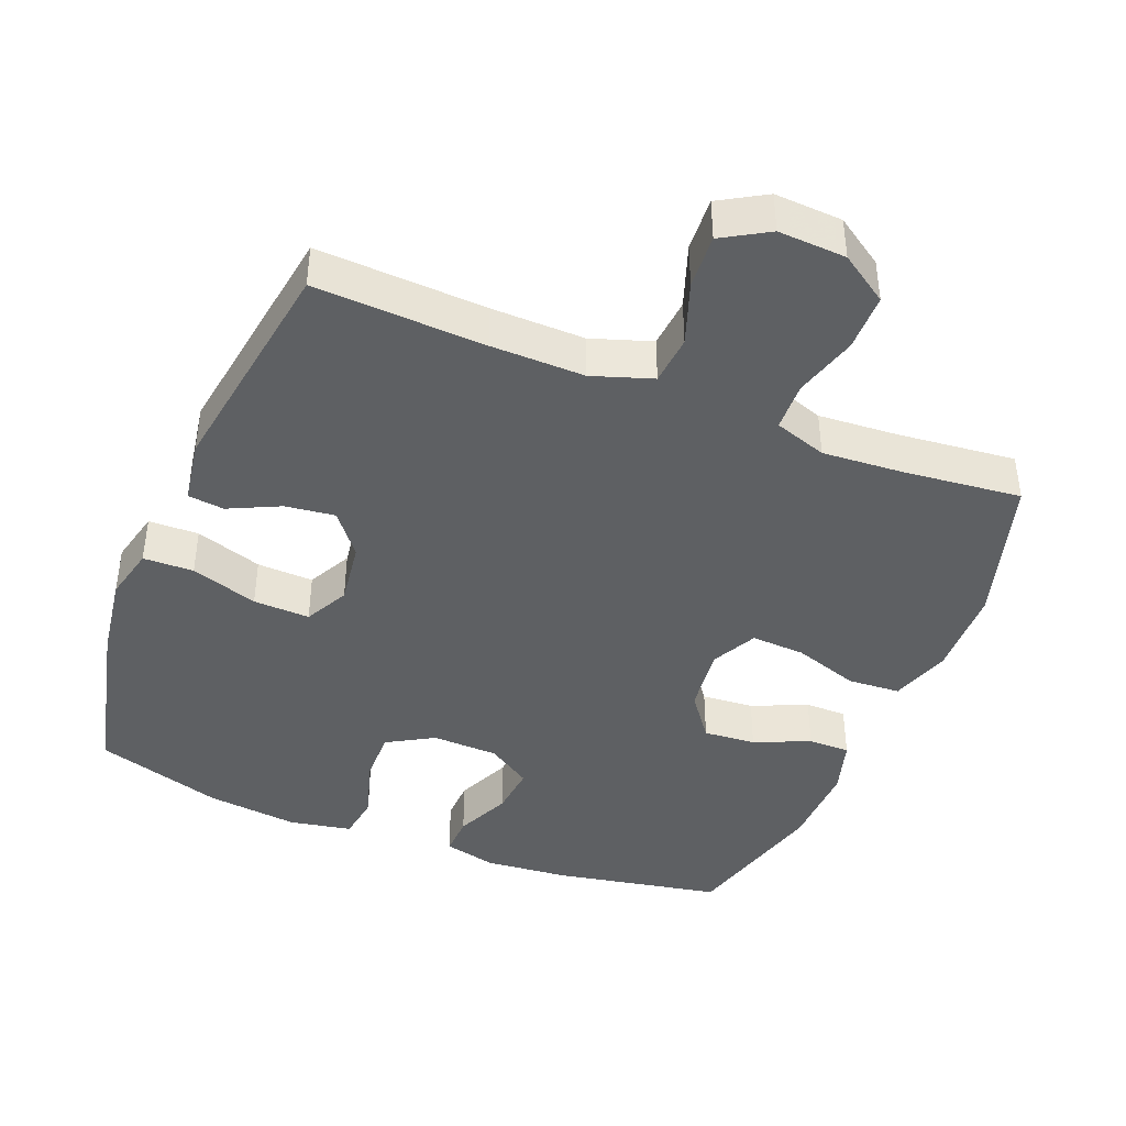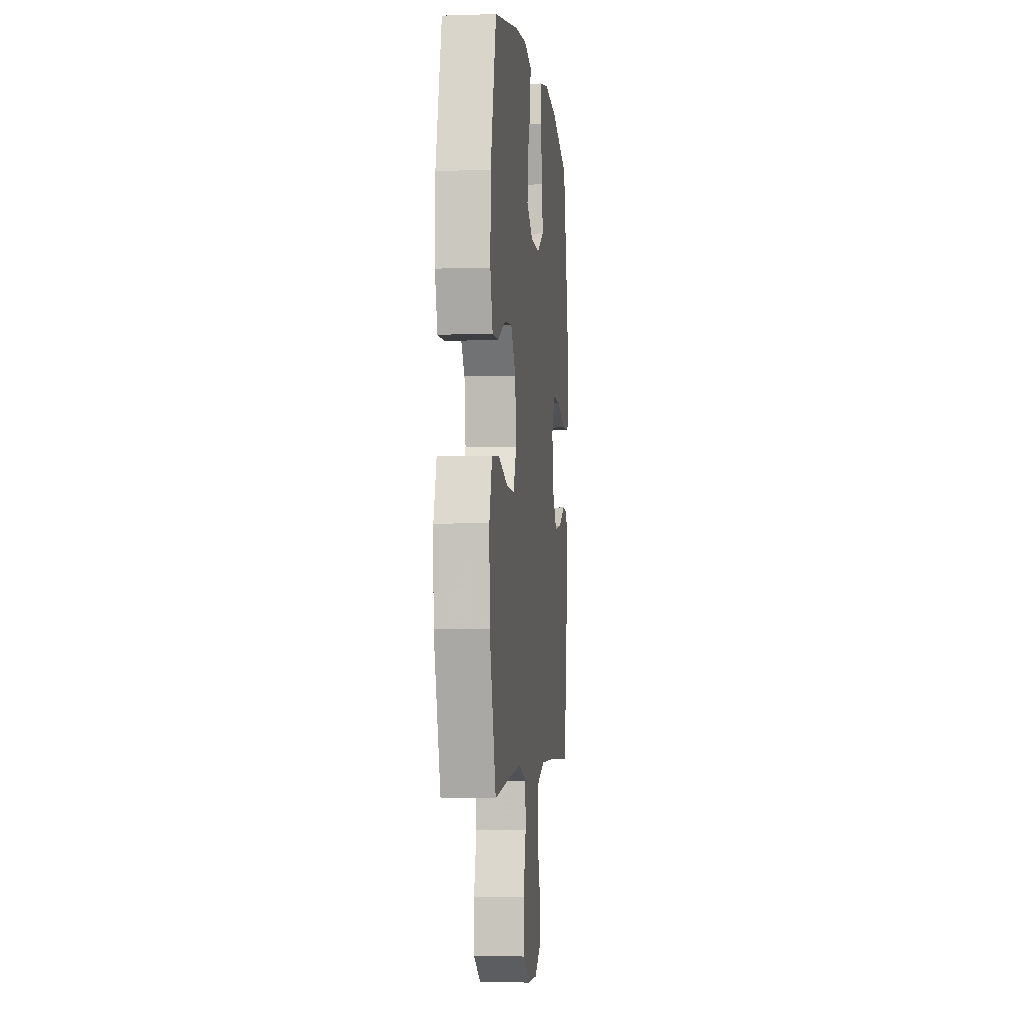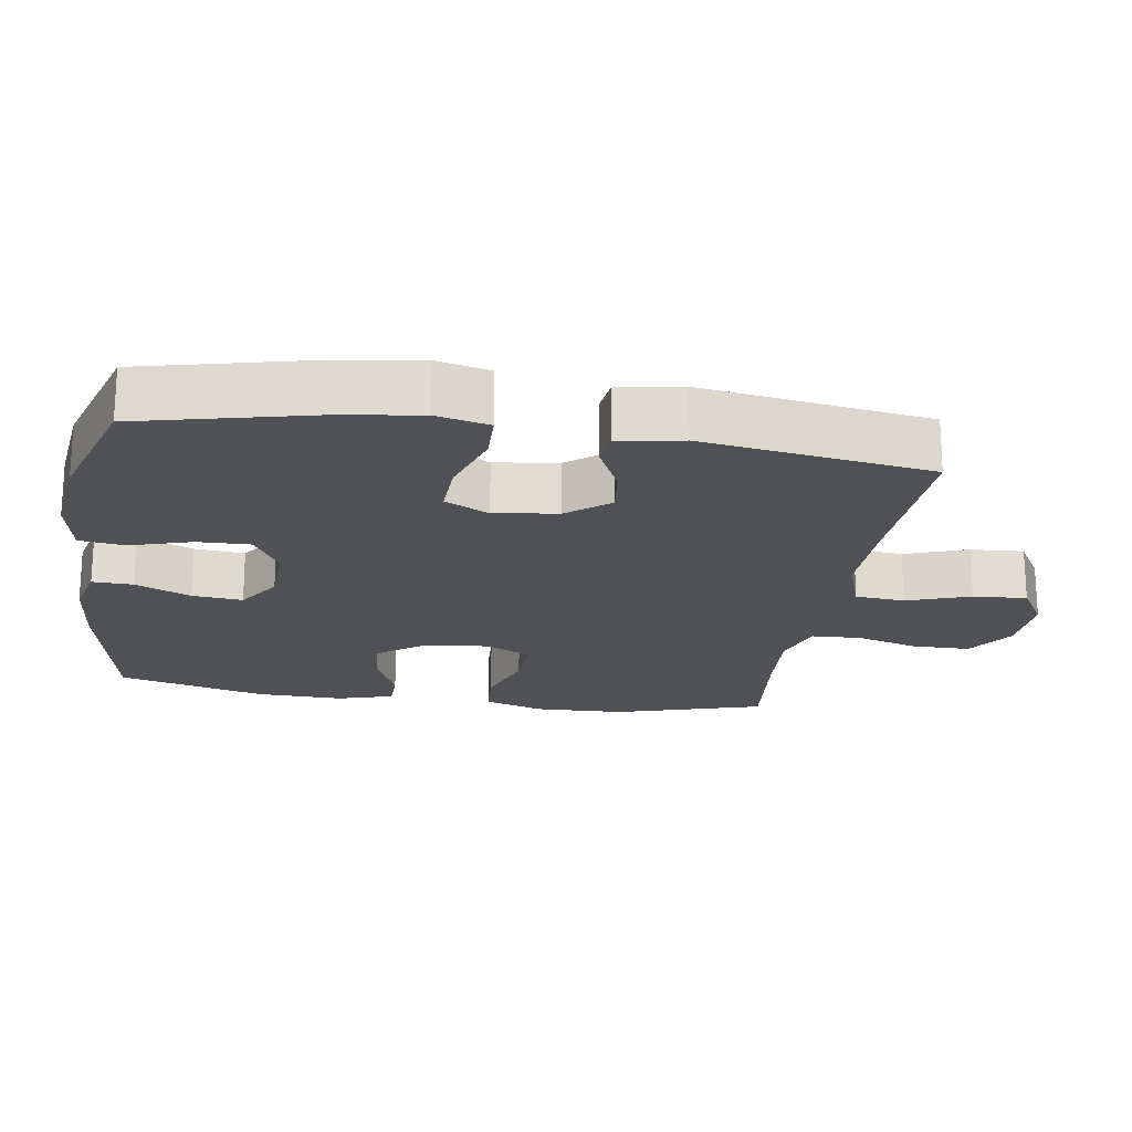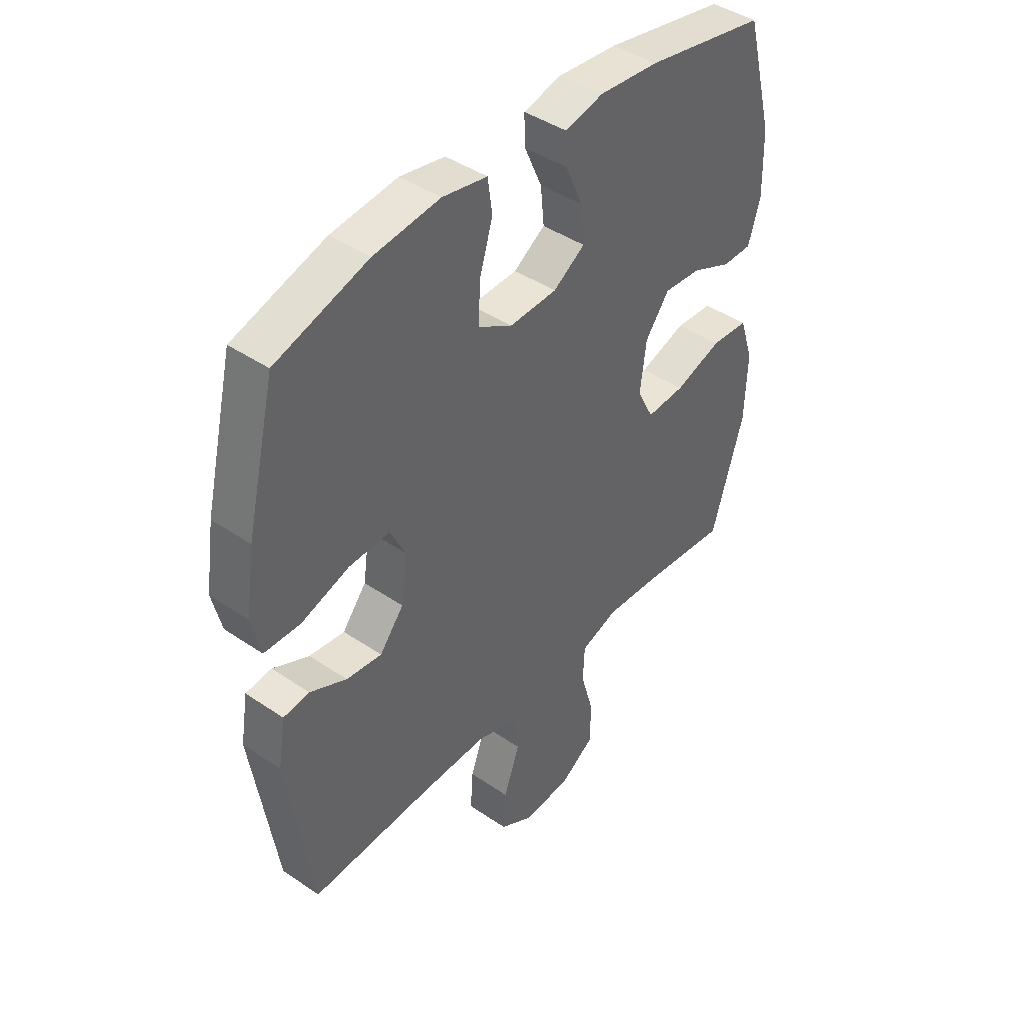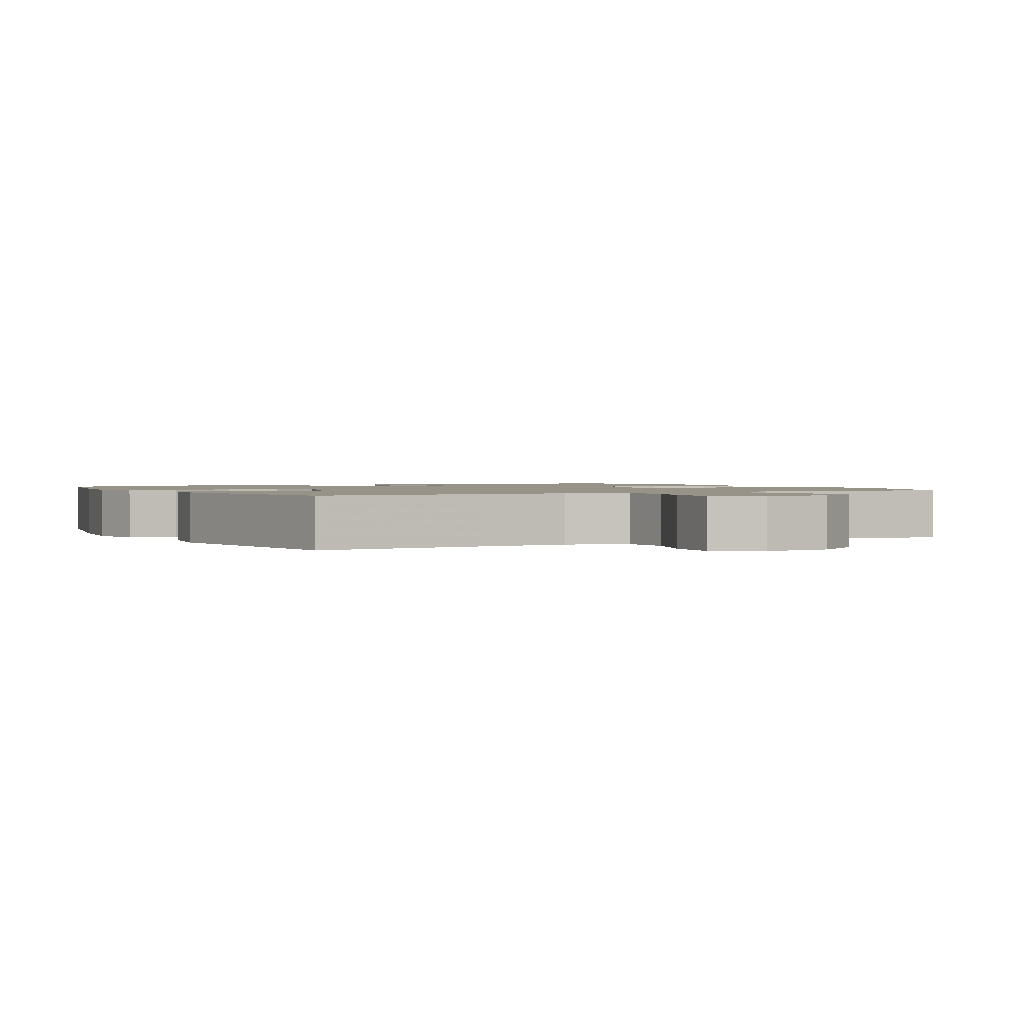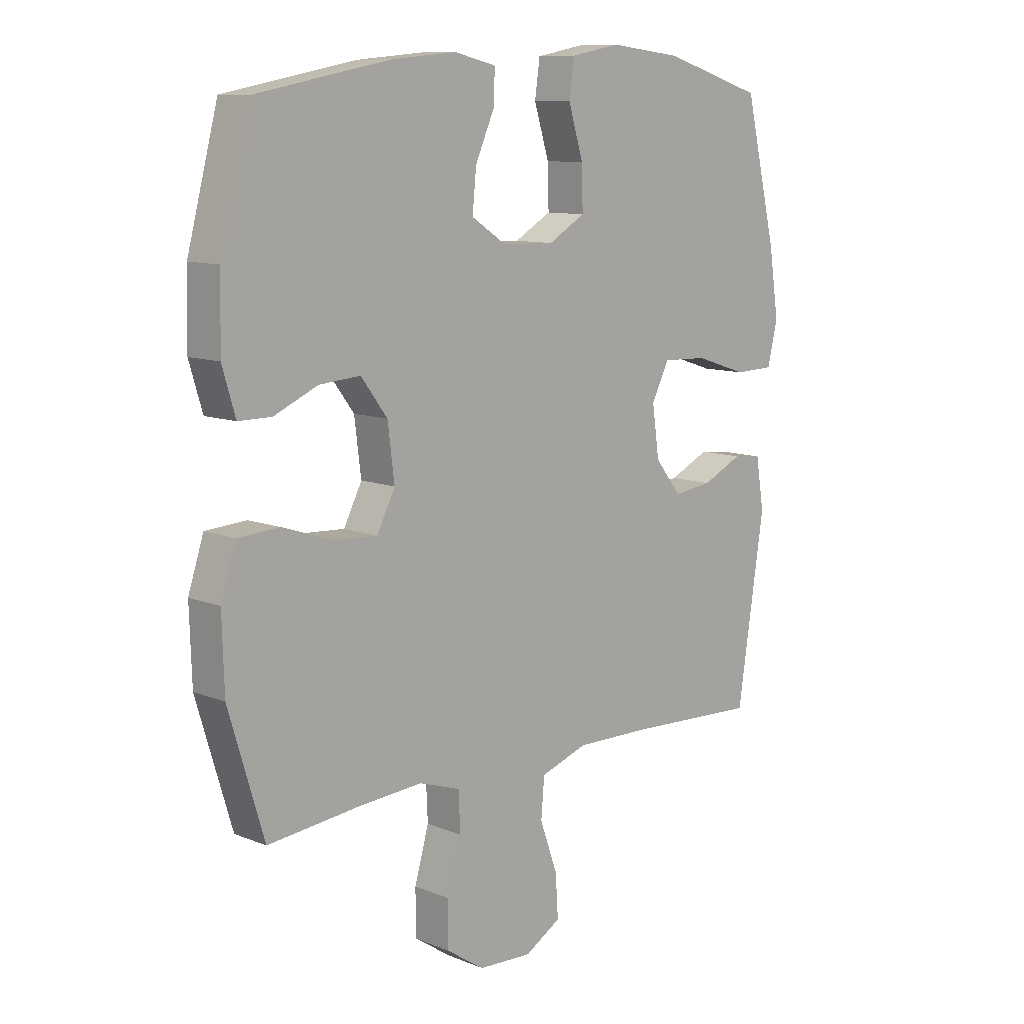
<metadata>
{"format":"obj","ext":"obj","renderer":"f3d","projection":"perspective","resolution":1024,"background":"white","views":[{"elev":-42.1,"azim":158.0,"up":"+Y"},{"elev":-3.2,"azim":-83.7,"up":"+Z"},{"elev":-20.1,"azim":81.1,"up":"+Y"},{"elev":43.0,"azim":129.0,"up":"+Z"},{"elev":1.4,"azim":151.7,"up":"+Y"},{"elev":10.4,"azim":-44.9,"up":"+Z"}]}
</metadata>
<code>
v -0.5 0.07 0.5
v -0.26 0.07 0.546
v -0.141 0.07 0.557
v -0.065 0.07 0.539
v -0.067 0.07 0.481
v -0.102 0.07 0.402
v -0.109 0.07 0.33
v -0.046 0.07 0.289
v 0.049 0.07 0.286
v 0.116 0.07 0.325
v 0.114 0.07 0.401
v 0.087 0.07 0.489
v 0.096 0.07 0.554
v 0.185 0.07 0.571
v 0.317 0.07 0.556
v 0.5 0.07 0.5
v 0.558 0.07 0.257
v 0.576 0.07 0.138
v 0.558 0.07 0.061
v 0.486 0.07 0.059
v 0.39 0.07 0.09
v 0.309 0.07 0.093
v 0.277 0.07 0.03
v 0.29 0.07 -0.061
v 0.338 0.07 -0.121
v 0.409 0.07 -0.112
v 0.482 0.07 -0.077
v 0.534 0.07 -0.083
v 0.549 0.07 -0.174
v 0.5 0.07 -0.5
v 0.257 0.07 -0.489
v 0.124 0.07 -0.487
v 0.038 0.07 -0.516
v 0.032 0.07 -0.587
v 0.064 0.07 -0.677
v 0.069 0.07 -0.754
v 0.003 0.07 -0.793
v -0.094 0.07 -0.788
v -0.163 0.07 -0.742
v -0.164 0.07 -0.66
v -0.138 0.07 -0.569
v -0.141 0.07 -0.499
v -0.216 0.07 -0.474
v -0.331 0.07 -0.482
v -0.5 0.07 -0.5
v -0.564 0.07 -0.287
v -0.568 0.07 -0.157
v -0.54 0.07 -0.071
v -0.465 0.07 -0.066
v -0.371 0.07 -0.097
v -0.294 0.07 -0.101
v -0.261 0.07 -0.036
v -0.273 0.07 0.06
v -0.321 0.07 0.124
v -0.396 0.07 0.118
v -0.475 0.07 0.083
v -0.535 0.07 0.083
v -0.559 0.07 0.163
v -0.556 0.07 0.287
v -0.5 0 0.5
v -0.26 0 0.546
v -0.141 0 0.557
v -0.065 0 0.539
v -0.067 0 0.481
v -0.102 0 0.402
v -0.109 0 0.33
v -0.046 0 0.289
v 0.049 0 0.286
v 0.116 0 0.325
v 0.114 0 0.401
v 0.087 0 0.489
v 0.096 0 0.554
v 0.185 0 0.571
v 0.317 0 0.556
v 0.5 0 0.5
v 0.558 0 0.257
v 0.576 0 0.138
v 0.558 0 0.061
v 0.486 0 0.059
v 0.39 0 0.09
v 0.309 0 0.093
v 0.277 0 0.03
v 0.29 0 -0.061
v 0.338 0 -0.121
v 0.409 0 -0.112
v 0.482 0 -0.077
v 0.534 0 -0.083
v 0.549 0 -0.174
v 0.5 0 -0.5
v 0.257 0 -0.489
v 0.124 0 -0.487
v 0.038 0 -0.516
v 0.032 0 -0.587
v 0.064 0 -0.677
v 0.069 0 -0.754
v 0.003 0 -0.793
v -0.094 0 -0.788
v -0.163 0 -0.742
v -0.164 0 -0.66
v -0.138 0 -0.569
v -0.141 0 -0.499
v -0.216 0 -0.474
v -0.331 0 -0.482
v -0.5 0 -0.5
v -0.564 0 -0.287
v -0.568 0 -0.157
v -0.54 0 -0.071
v -0.465 0 -0.066
v -0.371 0 -0.097
v -0.294 0 -0.101
v -0.261 0 -0.036
v -0.273 0 0.06
v -0.321 0 0.124
v -0.396 0 0.118
v -0.475 0 0.083
v -0.535 0 0.083
v -0.559 0 0.163
v -0.556 0 0.287
f 4 5 6
f 3 4 6
f 2 3 6
f 1 2 6
f 59 1 6
f 58 59 6
f 57 58 6
f 56 57 6
f 55 56 6
f 54 55 6 7
f 53 54 7 8
f 52 53 8 9
f 51 52 9 10
f 48 49 50
f 47 48 50
f 46 47 50
f 45 46 50
f 44 45 50
f 43 44 50 51
f 42 43 51 10
f 39 40 41
f 38 39 41
f 37 38 41
f 36 37 41
f 35 36 41
f 34 35 41
f 33 34 41 42
f 32 33 42 10
f 29 30 31
f 28 29 31
f 27 28 31
f 26 27 31
f 25 26 31 32
f 24 25 32
f 23 24 32 10
f 19 20 21
f 18 19 21
f 17 18 21
f 16 17 21
f 15 16 21
f 14 15 21
f 13 14 21
f 12 13 21
f 11 12 21
f 11 21 22
f 10 11 22 23
f 65 64 63
f 65 63 62
f 65 62 61
f 65 61 60
f 65 60 118
f 65 118 117
f 65 117 116
f 65 116 115
f 65 115 114
f 66 65 114 113
f 67 66 113 112
f 68 67 112 111
f 69 68 111 110
f 109 108 107
f 109 107 106
f 109 106 105
f 109 105 104
f 109 104 103
f 110 109 103 102
f 69 110 102 101
f 100 99 98
f 100 98 97
f 100 97 96
f 100 96 95
f 100 95 94
f 100 94 93
f 101 100 93 92
f 69 101 92 91
f 90 89 88
f 90 88 87
f 90 87 86
f 90 86 85
f 91 90 85 84
f 91 84 83
f 69 91 83 82
f 80 79 78
f 80 78 77
f 80 77 76
f 80 76 75
f 80 75 74
f 80 74 73
f 80 73 72
f 80 72 71
f 80 71 70
f 81 80 70
f 82 81 70 69
f 1 60 61 2
f 2 61 62 3
f 3 62 63 4
f 4 63 64 5
f 5 64 65 6
f 6 65 66 7
f 7 66 67 8
f 8 67 68 9
f 9 68 69 10
f 10 69 70 11
f 11 70 71 12
f 12 71 72 13
f 13 72 73 14
f 14 73 74 15
f 15 74 75 16
f 16 75 76 17
f 17 76 77 18
f 18 77 78 19
f 19 78 79 20
f 20 79 80 21
f 21 80 81 22
f 22 81 82 23
f 23 82 83 24
f 24 83 84 25
f 25 84 85 26
f 26 85 86 27
f 27 86 87 28
f 28 87 88 29
f 29 88 89 30
f 30 89 90 31
f 31 90 91 32
f 32 91 92 33
f 33 92 93 34
f 34 93 94 35
f 35 94 95 36
f 36 95 96 37
f 37 96 97 38
f 38 97 98 39
f 39 98 99 40
f 40 99 100 41
f 41 100 101 42
f 42 101 102 43
f 43 102 103 44
f 44 103 104 45
f 45 104 105 46
f 46 105 106 47
f 47 106 107 48
f 48 107 108 49
f 49 108 109 50
f 50 109 110 51
f 51 110 111 52
f 52 111 112 53
f 53 112 113 54
f 54 113 114 55
f 55 114 115 56
f 56 115 116 57
f 57 116 117 58
f 58 117 118 59
f 59 118 60 1

</code>
